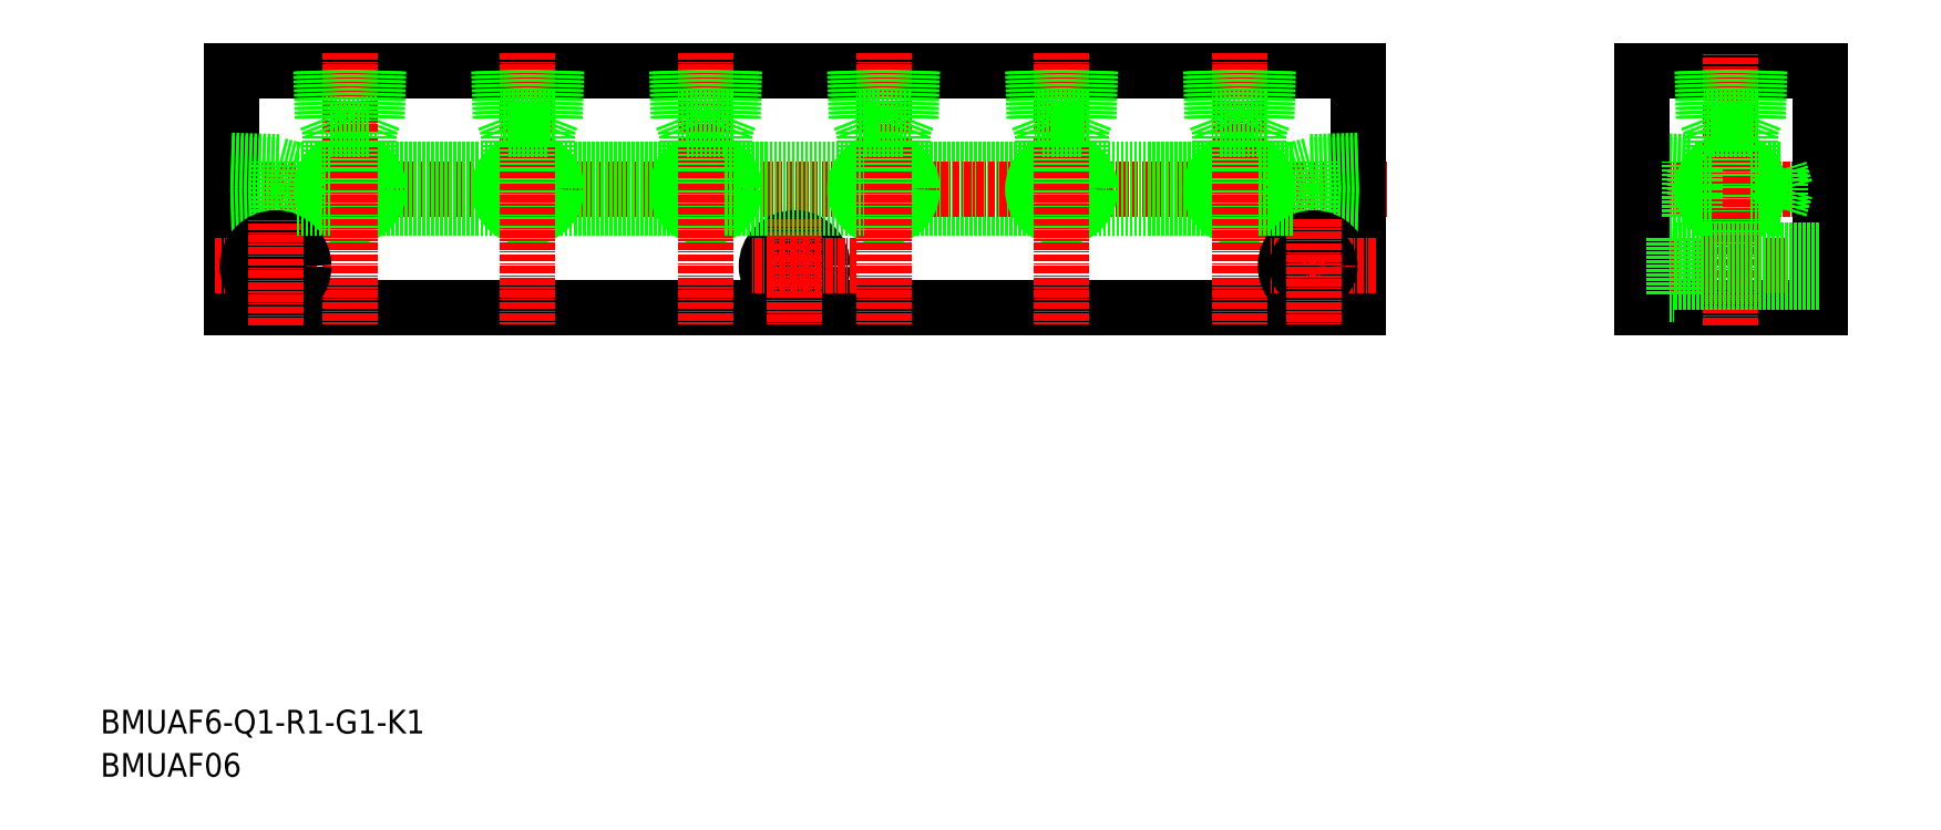
<metadata>
{"format":"dxf","ext":"dxf","renderer":"ezdxf+matplotlib","layout":"modelspace","background":"white","min_lineweight":24,"dpi":150}
</metadata>
<code>
0
SECTION
2
ENTITIES
0
LINE
8
0
10
1933
20
1.152e+04
30
0
11
1956
21
1.152e+04
31
0
0
LINE
8
0
10
1933
20
1.152e+04
30
0
11
1956
21
1.152e+04
31
0
0
LINE
8
0
10
1820
20
1.154e+04
30
0
11
2010
21
1.154e+04
31
0
0
LINE
8
0
10
2010
20
1.15e+04
30
0
11
1820
21
1.15e+04
31
0
0
LINE
8
CENTER
10
2014
20
1.152e+04
30
0
11
1817
21
1.152e+04
31
0
0
TEXT
8
0
10
1798
20
1.143e+04
30
0
40
4
1
BMUAF6-Q1-R1-G1-K1
0
LINE
8
0
10
1844
20
1.153e+04
30
0
11
1843
21
1.153e+04
31
0
0
CIRCLE
8
0
10
1840
20
1.152e+04
30
0
40
4.283
0
CIRCLE
8
0
10
1840
20
1.152e+04
30
0
40
4.864
0
LINE
8
0
10
1843
20
1.152e+04
30
0
11
1866
21
1.152e+04
31
0
0
LINE
8
0
10
1843
20
1.152e+04
30
0
11
1866
21
1.152e+04
31
0
0
LINE
8
0
10
1844
20
1.153e+04
30
0
11
1835
21
1.153e+04
31
0
0
TEXT
8
0
10
1798
20
1.142e+04
30
0
40
4
1
BMUAF06
0
LINE
8
0
10
1820
20
1.15e+04
30
0
11
1820
21
1.154e+04
31
0
0
LINE
8
0
10
1828
20
1.151e+04
30
0
11
1828
21
1.152e+04
31
0
0
LINE
8
0
10
1828
20
1.152e+04
30
0
11
1831
21
1.152e+04
31
0
0
LINE
8
CENTER
10
1840
20
1.154e+04
30
0
11
1840
21
1.15e+04
31
0
0
LINE
8
0
10
1820
20
1.152e+04
30
0
11
1828
21
1.152e+04
31
0
0
LINE
8
0
10
1820
20
1.151e+04
30
0
11
1828
21
1.151e+04
31
0
0
LINE
8
CENTER
10
1834
20
1.151e+04
30
0
11
1817
21
1.151e+04
31
0
0
CIRCLE
8
0
10
1827
20
1.151e+04
30
0
40
4.75
0
CIRCLE
8
0
10
1827
20
1.151e+04
30
0
40
2.75
0
LINE
8
CENTER
10
1827
20
1.15e+04
30
0
11
1827
21
1.151e+04
31
0
0
LINE
8
0
10
1820
20
1.152e+04
30
0
11
1828
21
1.152e+04
31
0
0
LINE
8
0
10
1820
20
1.152e+04
30
0
11
1828
21
1.152e+04
31
0
0
LINE
8
0
10
1835
20
1.154e+04
30
0
11
1835
21
1.153e+04
31
0
0
LINE
8
0
10
1835
20
1.154e+04
30
0
11
1836
21
1.153e+04
31
0
0
LINE
8
0
10
1831
20
1.152e+04
30
0
11
1836
21
1.152e+04
31
0
0
LINE
8
0
10
1831
20
1.152e+04
30
0
11
1836
21
1.152e+04
31
0
0
LINE
8
0
10
1831
20
1.152e+04
30
0
11
1831
21
1.152e+04
31
0
0
LINE
8
0
10
1828
20
1.152e+04
30
0
11
1831
21
1.152e+04
31
0
0
LINE
8
0
10
1843
20
1.152e+04
30
0
11
1843
21
1.153e+04
31
0
0
LINE
8
0
10
1836
20
1.152e+04
30
0
11
1836
21
1.153e+04
31
0
0
LINE
8
0
10
1843
20
1.153e+04
30
0
11
1836
21
1.153e+04
31
0
0
LINE
8
0
10
1836
20
1.153e+04
30
0
11
1836
21
1.153e+04
31
0
0
LINE
8
0
10
1873
20
1.152e+04
30
0
11
1896
21
1.152e+04
31
0
0
LINE
8
0
10
1873
20
1.152e+04
30
0
11
1896
21
1.152e+04
31
0
0
CIRCLE
8
0
10
1870
20
1.152e+04
30
0
40
4.283
0
CIRCLE
8
0
10
1870
20
1.152e+04
30
0
40
4.864
0
LINE
8
CENTER
10
1870
20
1.154e+04
30
0
11
1870
21
1.15e+04
31
0
0
LINE
8
0
10
1873
20
1.153e+04
30
0
11
1866
21
1.153e+04
31
0
0
LINE
8
0
10
1874
20
1.153e+04
30
0
11
1865
21
1.153e+04
31
0
0
LINE
8
0
10
1865
20
1.154e+04
30
0
11
1865
21
1.153e+04
31
0
0
LINE
8
0
10
1865
20
1.154e+04
30
0
11
1866
21
1.153e+04
31
0
0
LINE
8
0
10
1844
20
1.154e+04
30
0
11
1844
21
1.153e+04
31
0
0
LINE
8
0
10
1844
20
1.154e+04
30
0
11
1844
21
1.153e+04
31
0
0
LINE
8
0
10
1866
20
1.152e+04
30
0
11
1866
21
1.153e+04
31
0
0
LINE
8
0
10
1866
20
1.153e+04
30
0
11
1866
21
1.153e+04
31
0
0
LINE
8
0
10
1874
20
1.154e+04
30
0
11
1874
21
1.153e+04
31
0
0
LINE
8
0
10
1874
20
1.154e+04
30
0
11
1874
21
1.153e+04
31
0
0
LINE
8
0
10
1873
20
1.152e+04
30
0
11
1873
21
1.153e+04
31
0
0
LINE
8
0
10
1874
20
1.153e+04
30
0
11
1873
21
1.153e+04
31
0
0
CIRCLE
8
0
10
1900
20
1.152e+04
30
0
40
4.283
0
CIRCLE
8
0
10
1900
20
1.152e+04
30
0
40
4.864
0
CIRCLE
8
0
10
1930
20
1.152e+04
30
0
40
4.283
0
CIRCLE
8
0
10
1930
20
1.152e+04
30
0
40
4.864
0
LINE
8
CENTER
10
1930
20
1.154e+04
30
0
11
1930
21
1.15e+04
31
0
0
LINE
8
CENTER
10
1900
20
1.154e+04
30
0
11
1900
21
1.15e+04
31
0
0
CIRCLE
8
0
10
1915
20
1.151e+04
30
0
40
4.75
0
CIRCLE
8
0
10
1915
20
1.151e+04
30
0
40
2.75
0
LINE
8
CENTER
10
1925
20
1.151e+04
30
0
11
1907
21
1.151e+04
31
0
0
LINE
8
CENTER
10
1915
20
1.151e+04
30
0
11
1915
21
1.15e+04
31
0
0
LINE
8
0
10
1903
20
1.152e+04
30
0
11
1926
21
1.152e+04
31
0
0
LINE
8
0
10
1903
20
1.152e+04
30
0
11
1926
21
1.152e+04
31
0
0
LINE
8
0
10
1895
20
1.154e+04
30
0
11
1895
21
1.153e+04
31
0
0
LINE
8
0
10
1895
20
1.154e+04
30
0
11
1896
21
1.153e+04
31
0
0
LINE
8
0
10
1904
20
1.154e+04
30
0
11
1904
21
1.153e+04
31
0
0
LINE
8
0
10
1904
20
1.154e+04
30
0
11
1904
21
1.153e+04
31
0
0
LINE
8
0
10
1903
20
1.153e+04
30
0
11
1896
21
1.153e+04
31
0
0
LINE
8
0
10
1904
20
1.153e+04
30
0
11
1895
21
1.153e+04
31
0
0
LINE
8
0
10
1896
20
1.152e+04
30
0
11
1896
21
1.153e+04
31
0
0
LINE
8
0
10
1896
20
1.153e+04
30
0
11
1896
21
1.153e+04
31
0
0
LINE
8
0
10
1903
20
1.152e+04
30
0
11
1903
21
1.153e+04
31
0
0
LINE
8
0
10
1904
20
1.153e+04
30
0
11
1903
21
1.153e+04
31
0
0
LINE
8
0
10
1925
20
1.154e+04
30
0
11
1925
21
1.153e+04
31
0
0
LINE
8
0
10
1925
20
1.154e+04
30
0
11
1926
21
1.153e+04
31
0
0
LINE
8
0
10
1934
20
1.154e+04
30
0
11
1934
21
1.153e+04
31
0
0
LINE
8
0
10
1934
20
1.154e+04
30
0
11
1934
21
1.153e+04
31
0
0
LINE
8
0
10
1926
20
1.152e+04
30
0
11
1926
21
1.153e+04
31
0
0
LINE
8
0
10
1933
20
1.152e+04
30
0
11
1933
21
1.153e+04
31
0
0
LINE
8
0
10
1933
20
1.153e+04
30
0
11
1926
21
1.153e+04
31
0
0
LINE
8
0
10
1934
20
1.153e+04
30
0
11
1925
21
1.153e+04
31
0
0
LINE
8
0
10
1926
20
1.153e+04
30
0
11
1926
21
1.153e+04
31
0
0
LINE
8
0
10
1934
20
1.153e+04
30
0
11
1933
21
1.153e+04
31
0
0
LINE
8
0
10
2057
20
1.152e+04
30
0
11
2065
21
1.152e+04
31
0
0
LINE
8
0
10
2057
20
1.15e+04
30
0
11
2087
21
1.15e+04
31
0
0
LINE
8
0
10
2057
20
1.151e+04
30
0
11
2065
21
1.151e+04
31
0
0
LINE
8
0
10
2087
20
1.154e+04
30
0
11
2057
21
1.154e+04
31
0
0
LINE
8
0
10
2057
20
1.152e+04
30
0
11
2065
21
1.152e+04
31
0
0
LINE
8
0
10
2057
20
1.152e+04
30
0
11
2065
21
1.152e+04
31
0
0
LINE
8
0
10
2057
20
1.151e+04
30
0
11
2063
21
1.151e+04
31
0
0
LINE
8
0
10
2057
20
1.15e+04
30
0
11
2063
21
1.15e+04
31
0
0
LINE
8
CENTER
10
2056
20
1.151e+04
30
0
11
2088
21
1.151e+04
31
0
0
LINE
8
CENTER
10
2090
20
1.152e+04
30
0
11
2054
21
1.152e+04
31
0
0
LINE
8
0
10
1963
20
1.152e+04
30
0
11
1986
21
1.152e+04
31
0
0
LINE
8
0
10
1963
20
1.152e+04
30
0
11
1986
21
1.152e+04
31
0
0
CIRCLE
8
0
10
1960
20
1.152e+04
30
0
40
4.283
0
CIRCLE
8
0
10
1960
20
1.152e+04
30
0
40
4.864
0
LINE
8
CENTER
10
1960
20
1.154e+04
30
0
11
1960
21
1.15e+04
31
0
0
LINE
8
0
10
1963
20
1.153e+04
30
0
11
1956
21
1.153e+04
31
0
0
LINE
8
0
10
1964
20
1.153e+04
30
0
11
1955
21
1.153e+04
31
0
0
LINE
8
0
10
1955
20
1.154e+04
30
0
11
1955
21
1.153e+04
31
0
0
LINE
8
0
10
1955
20
1.154e+04
30
0
11
1956
21
1.153e+04
31
0
0
LINE
8
0
10
1939
20
1.152e+04
30
0
11
1939
21
1.152e+04
31
0
0
LINE
8
0
10
1945
20
1.152e+04
30
0
11
1945
21
1.152e+04
31
0
0
LINE
8
0
10
1956
20
1.152e+04
30
0
11
1956
21
1.153e+04
31
0
0
LINE
8
0
10
1956
20
1.153e+04
30
0
11
1956
21
1.153e+04
31
0
0
LINE
8
0
10
1964
20
1.154e+04
30
0
11
1964
21
1.153e+04
31
0
0
LINE
8
0
10
1964
20
1.154e+04
30
0
11
1964
21
1.153e+04
31
0
0
LINE
8
0
10
1963
20
1.152e+04
30
0
11
1963
21
1.153e+04
31
0
0
LINE
8
0
10
1964
20
1.153e+04
30
0
11
1963
21
1.153e+04
31
0
0
LINE
8
0
10
2010
20
1.154e+04
30
0
11
2010
21
1.15e+04
31
0
0
CIRCLE
8
0
10
1990
20
1.152e+04
30
0
40
4.283
0
CIRCLE
8
0
10
1990
20
1.152e+04
30
0
40
4.864
0
LINE
8
0
10
2002
20
1.152e+04
30
0
11
1999
21
1.152e+04
31
0
0
LINE
8
0
10
2002
20
1.151e+04
30
0
11
2002
21
1.152e+04
31
0
0
LINE
8
0
10
2057
20
1.154e+04
30
0
11
2057
21
1.15e+04
31
0
0
LINE
8
CENTER
10
1990
20
1.154e+04
30
0
11
1990
21
1.15e+04
31
0
0
LINE
8
0
10
2010
20
1.151e+04
30
0
11
2002
21
1.151e+04
31
0
0
LINE
8
0
10
2010
20
1.152e+04
30
0
11
2002
21
1.152e+04
31
0
0
CIRCLE
8
0
10
2002
20
1.151e+04
30
0
40
4.75
0
LINE
8
CENTER
10
2013
20
1.151e+04
30
0
11
1995
21
1.151e+04
31
0
0
CIRCLE
8
0
10
2002
20
1.151e+04
30
0
40
2.75
0
LINE
8
CENTER
10
2002
20
1.151e+04
30
0
11
2002
21
1.15e+04
31
0
0
LINE
8
0
10
2010
20
1.152e+04
30
0
11
2002
21
1.152e+04
31
0
0
LINE
8
0
10
2010
20
1.152e+04
30
0
11
2002
21
1.152e+04
31
0
0
LINE
8
0
10
1985
20
1.154e+04
30
0
11
1985
21
1.153e+04
31
0
0
LINE
8
0
10
1985
20
1.154e+04
30
0
11
1986
21
1.153e+04
31
0
0
LINE
8
0
10
1994
20
1.154e+04
30
0
11
1994
21
1.153e+04
31
0
0
LINE
8
0
10
1994
20
1.154e+04
30
0
11
1994
21
1.153e+04
31
0
0
LINE
8
0
10
1993
20
1.152e+04
30
0
11
1999
21
1.152e+04
31
0
0
LINE
8
0
10
1993
20
1.152e+04
30
0
11
1999
21
1.152e+04
31
0
0
LINE
8
0
10
1994
20
1.153e+04
30
0
11
1985
21
1.153e+04
31
0
0
LINE
8
0
10
1986
20
1.152e+04
30
0
11
1986
21
1.153e+04
31
0
0
LINE
8
0
10
1993
20
1.152e+04
30
0
11
1993
21
1.153e+04
31
0
0
LINE
8
0
10
1993
20
1.153e+04
30
0
11
1986
21
1.153e+04
31
0
0
LINE
8
0
10
1986
20
1.153e+04
30
0
11
1986
21
1.153e+04
31
0
0
LINE
8
0
10
1994
20
1.153e+04
30
0
11
1993
21
1.153e+04
31
0
0
LINE
8
0
10
2002
20
1.152e+04
30
0
11
1999
21
1.152e+04
31
0
0
LINE
8
0
10
1999
20
1.152e+04
30
0
11
1999
21
1.152e+04
31
0
0
LINE
8
0
10
2065
20
1.151e+04
30
0
11
2065
21
1.152e+04
31
0
0
CIRCLE
8
0
10
2072
20
1.152e+04
30
0
40
4.283
0
CIRCLE
8
0
10
2072
20
1.152e+04
30
0
40
4.864
0
LINE
8
0
10
2087
20
1.15e+04
30
0
11
2087
21
1.154e+04
31
0
0
LINE
8
0
10
2065
20
1.152e+04
30
0
11
2066
21
1.152e+04
31
0
0
LINE
8
CENTER
10
2072
20
1.15e+04
30
0
11
2072
21
1.154e+04
31
0
0
LINE
8
0
10
2063
20
1.151e+04
30
0
11
2087
21
1.151e+04
31
0
0
LINE
8
0
10
2063
20
1.15e+04
30
0
11
2087
21
1.15e+04
31
0
0
LINE
8
0
10
2063
20
1.151e+04
30
0
11
2063
21
1.15e+04
31
0
0
LINE
8
0
10
2068
20
1.154e+04
30
0
11
2068
21
1.153e+04
31
0
0
LINE
8
0
10
2068
20
1.154e+04
30
0
11
2068
21
1.153e+04
31
0
0
LINE
8
0
10
2077
20
1.154e+04
30
0
11
2076
21
1.153e+04
31
0
0
LINE
8
0
10
2077
20
1.154e+04
30
0
11
2077
21
1.153e+04
31
0
0
LINE
8
0
10
2076
20
1.153e+04
30
0
11
2069
21
1.153e+04
31
0
0
LINE
8
0
10
2077
20
1.153e+04
30
0
11
2068
21
1.153e+04
31
0
0
LINE
8
0
10
2069
20
1.152e+04
30
0
11
2069
21
1.153e+04
31
0
0
LINE
8
0
10
2066
20
1.152e+04
30
0
11
2066
21
1.152e+04
31
0
0
LINE
8
0
10
2066
20
1.152e+04
30
0
11
2069
21
1.152e+04
31
0
0
LINE
8
0
10
2066
20
1.152e+04
30
0
11
2069
21
1.152e+04
31
0
0
LINE
8
0
10
2065
20
1.152e+04
30
0
11
2066
21
1.152e+04
31
0
0
LINE
8
0
10
2068
20
1.153e+04
30
0
11
2069
21
1.153e+04
31
0
0
LINE
8
0
10
2076
20
1.152e+04
30
0
11
2076
21
1.153e+04
31
0
0
LINE
8
0
10
2076
20
1.152e+04
30
0
11
2081
21
1.152e+04
31
0
0
LINE
8
0
10
2076
20
1.152e+04
30
0
11
2081
21
1.152e+04
31
0
0
LINE
8
0
10
2082
20
1.152e+04
30
0
11
2081
21
1.152e+04
31
0
0
LINE
8
0
10
2081
20
1.152e+04
30
0
11
2081
21
1.152e+04
31
0
0
LINE
8
0
10
2081
20
1.152e+04
30
0
11
2082
21
1.152e+04
31
0
0
LINE
8
0
10
2076
20
1.153e+04
30
0
11
2076
21
1.153e+04
31
0
0
ENDSEC
0
EOF

</code>
